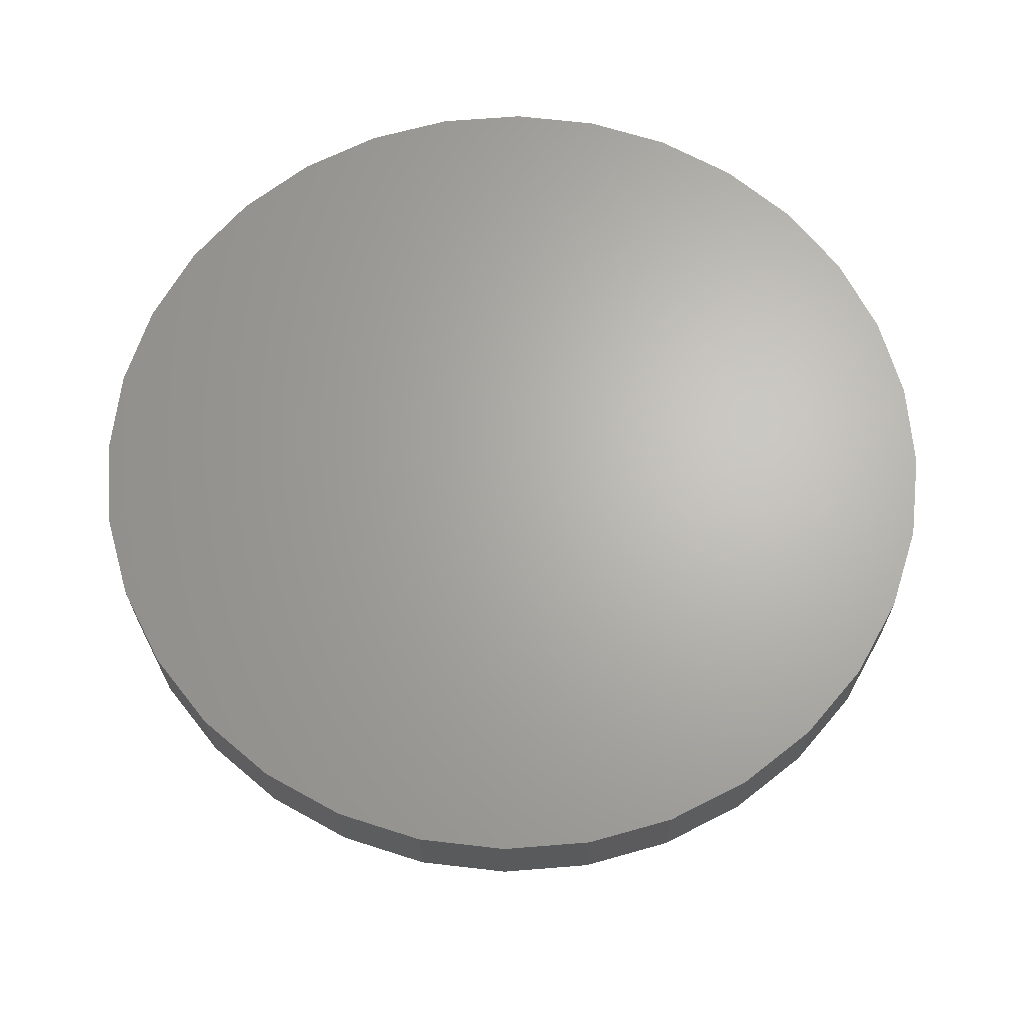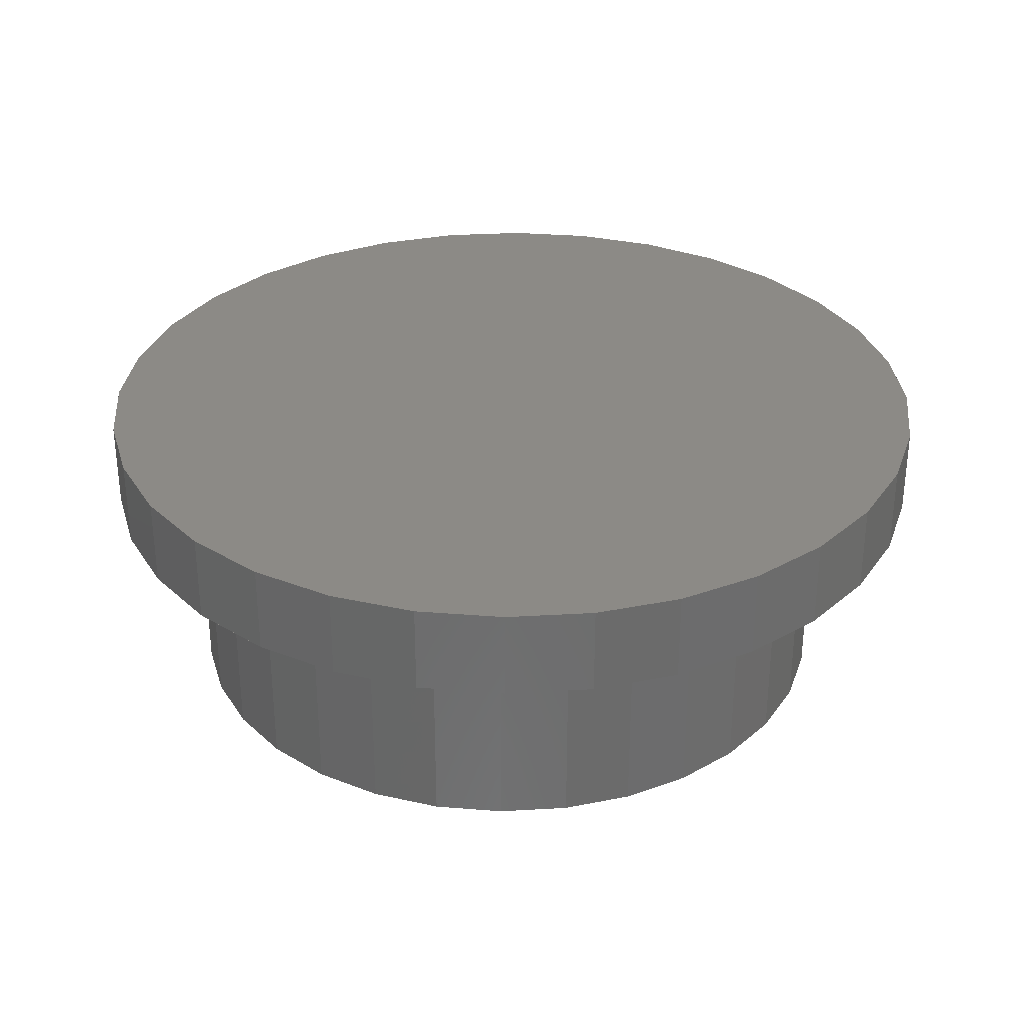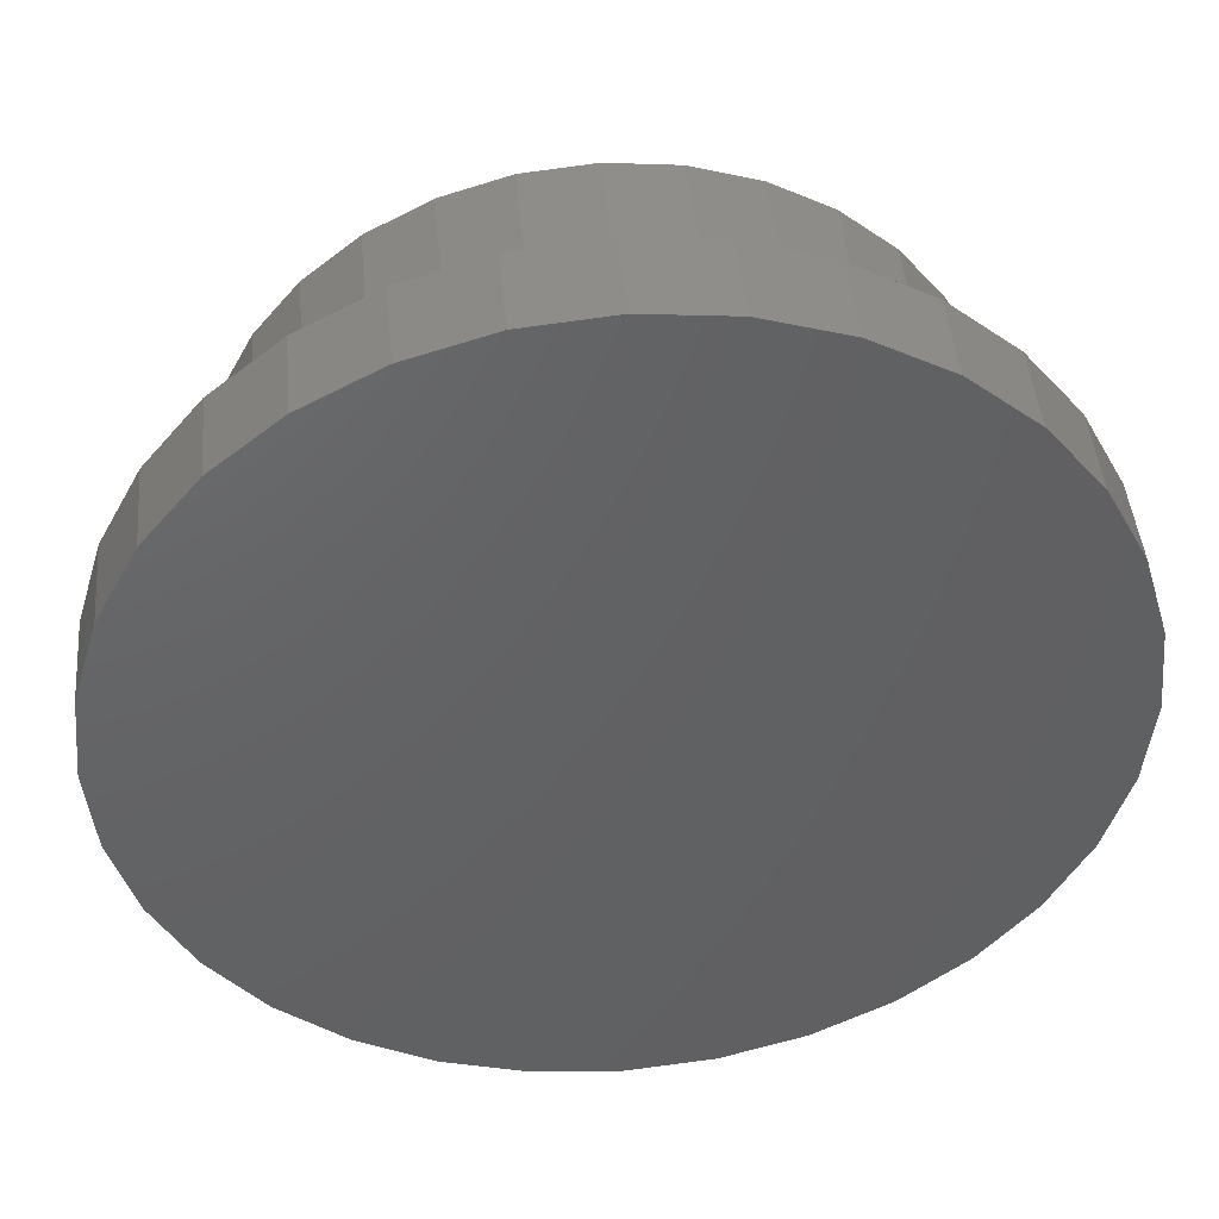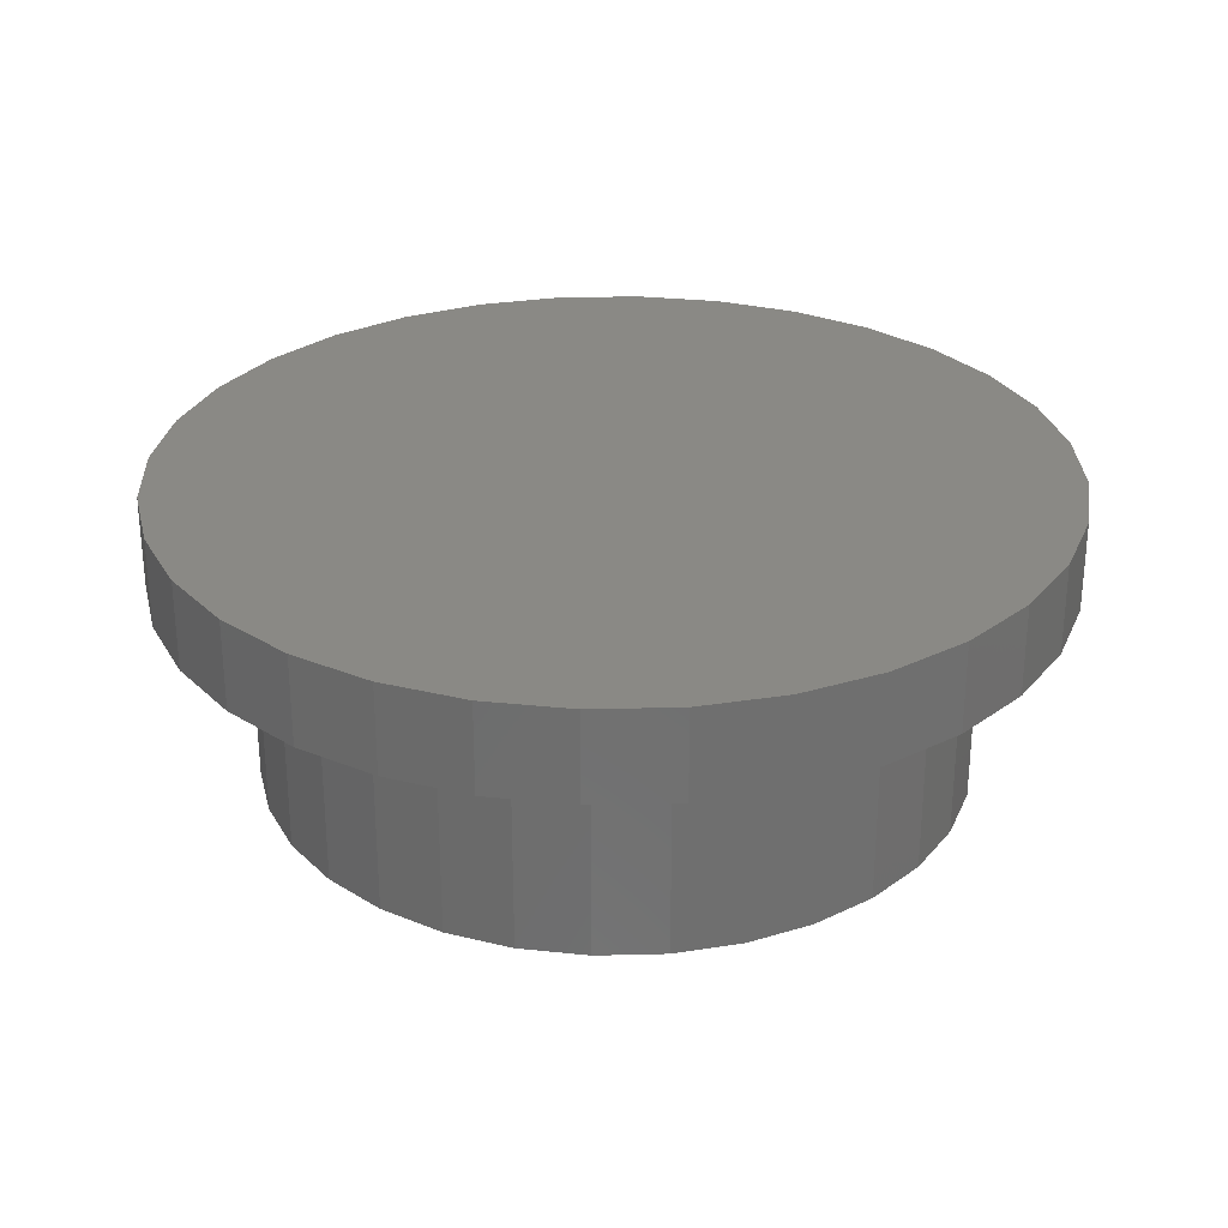
<metadata>
{"format":"stl","ext":"stl","renderer":"f3d","projection":"perspective","resolution":1024,"background":"white","views":[{"elev":65.9,"azim":113.5,"up":"+Y"},{"elev":31.5,"azim":-21.6,"up":"+Y"},{"elev":44.3,"azim":175.0,"up":"+Z"},{"elev":28.5,"azim":104.7,"up":"+Y"}]}
</metadata>
<code>
# stl→obj: 256 verts, 508 faces
v -0.05103 -0.2422 0.271
v -0.1029 -0.2422 0.2553
v 0.002878 -0.2422 0.2607
v -0.04798 -0.2422 0.2557
v -0.09688 -0.2422 0.2408
v -0.1506 -0.2422 0.2297
v 0.1086 -0.2422 -0.2553
v 0.1564 -0.2422 -0.2297
v 0.1026 -0.2422 -0.2408
v 0.05374 -0.2422 -0.2557
v 0.002878 -0.2422 -0.2607
v 0.05678 -0.2422 -0.271
v -0.05103 -0.2422 -0.271
v -0.04798 -0.2422 -0.2557
v -0.1029 -0.2422 -0.2553
v -0.09688 -0.2422 -0.2408
v -0.1506 -0.2422 -0.2297
v -0.142 -0.2422 -0.2168
v -0.1925 -0.2422 -0.1954
v -0.1815 -0.2422 -0.1843
v -0.2269 -0.2422 -0.1535
v -0.2139 -0.2422 -0.1448
v -0.2524 -0.2422 -0.1057
v -0.238 -0.2422 -0.09976
v -0.2681 -0.2422 -0.05391
v -0.2528 -0.2422 -0.05086
v -0.2734 -0.2422 3.384e-17
v -0.2578 -0.2422 1.467e-16
v -0.2681 -0.2422 0.05391
v -0.2528 -0.2422 0.05086
v -0.2524 -0.2422 0.1057
v -0.238 -0.2422 0.09976
v -0.2269 -0.2422 0.1535
v -0.2139 -0.2422 0.1448
v -0.1925 -0.2422 0.1954
v -0.1815 -0.2422 0.1843
v -0.142 -0.2422 0.2168
v 0.002878 -0.2422 -0.2763
v 0.1477 -0.2422 0.2168
v 0.1564 -0.2422 0.2297
v 0.1026 -0.2422 0.2408
v 0.1086 -0.2422 0.2553
v 0.05374 -0.2422 0.2557
v 0.05678 -0.2422 0.271
v 0.002878 -0.2422 0.2763
v 0.1983 -0.2422 0.1954
v 0.1872 -0.2422 0.1843
v 0.2326 -0.2422 0.1535
v 0.2196 -0.2422 0.1448
v 0.2582 -0.2422 0.1057
v 0.2437 -0.2422 0.09976
v 0.2739 -0.2422 0.05391
v 0.2586 -0.2422 0.05086
v 0.2792 -0.2422 -3.384e-17
v 0.2636 -0.2422 -3.288e-17
v 0.2739 -0.2422 -0.05391
v 0.2586 -0.2422 -0.05086
v 0.2582 -0.2422 -0.1057
v 0.2437 -0.2422 -0.09976
v 0.2326 -0.2422 -0.1535
v 0.2196 -0.2422 -0.1448
v 0.1983 -0.2422 -0.1954
v 0.1872 -0.2422 -0.1843
v 0.1477 -0.2422 -0.2168
v 0.002878 -0.05469 0.2607
v -0.04798 -0.05469 0.2557
v -0.09688 -0.05469 0.2408
v -0.142 -0.05469 0.2168
v -0.1815 -0.05469 0.1843
v -0.2139 -0.05469 0.1448
v -0.238 -0.05469 0.09976
v -0.2528 -0.05469 0.05086
v -0.2578 -0.05469 1.467e-16
v 0.05374 -0.05469 0.2557
v 0.1026 -0.05469 0.2408
v 0.1477 -0.05469 0.2168
v 0.1872 -0.05469 0.1843
v 0.2196 -0.05469 0.1448
v 0.2437 -0.05469 0.09976
v 0.2586 -0.05469 0.05086
v 0.2636 -0.05469 -3.283e-16
v 0.002878 -0.05469 -0.2607
v 0.05374 -0.05469 -0.2557
v 0.1026 -0.05469 -0.2408
v 0.1477 -0.05469 -0.2168
v 0.1872 -0.05469 -0.1843
v 0.2196 -0.05469 -0.1448
v 0.2437 -0.05469 -0.09976
v 0.2586 -0.05469 -0.05086
v -0.04798 -0.05469 -0.2557
v -0.09688 -0.05469 -0.2408
v -0.142 -0.05469 -0.2168
v -0.1815 -0.05469 -0.1843
v -0.2139 -0.05469 -0.1448
v -0.238 -0.05469 -0.09976
v -0.2528 -0.05469 -0.05086
v 0.07261 -0.05469 -0.3254
v 0.007895 -0.05469 -0.3317
v -0.05683 -0.05469 -0.3254
v 0.007895 -0.05469 0.3317
v 0.07261 -0.05469 0.3254
v -0.05683 -0.05469 0.3254
v -0.1191 -0.05469 0.3065
v -0.3175 -0.05469 0.06472
v -0.1191 -0.05469 -0.3065
v 0.1348 -0.05469 0.3065
v 0.1922 -0.05469 0.2758
v 0.2425 -0.05469 -0.2346
v 0.1922 -0.05469 -0.2758
v 0.1348 -0.05469 -0.3065
v -0.1764 -0.05469 0.2758
v -0.2267 -0.05469 0.2346
v -0.1764 -0.05469 -0.2758
v -0.2267 -0.05469 -0.2346
v -0.2679 -0.05469 0.1843
v -0.2986 -0.05469 0.127
v -0.2986 -0.05469 -0.127
v -0.3175 -0.05469 -0.06472
v -0.3238 -0.05469 9.578e-17
v -0.2679 -0.05469 -0.1843
v 0.3333 -0.05469 0.06472
v 0.3144 -0.05469 0.127
v 0.2837 -0.05469 0.1843
v 0.2425 -0.05469 0.2346
v 0.3144 -0.05469 -0.127
v 0.3333 -0.05469 -0.06472
v 0.3396 -0.05469 -1.48e-16
v 0.2837 -0.05469 -0.1843
v 0.007895 -0.01562 -0.3317
v 0.07261 -0.01562 -0.3254
v 0.1348 -0.01562 -0.3065
v 0.1922 -0.01562 -0.2758
v 0.2425 -0.01562 -0.2346
v 0.2837 -0.01562 -0.1843
v 0.3144 -0.01562 -0.127
v 0.3333 -0.01562 -0.06472
v 0.3396 -0.01562 -2.292e-16
v -0.05683 -0.01562 -0.3254
v -0.1191 -0.01562 -0.3065
v -0.1764 -0.01562 -0.2758
v -0.2267 -0.01562 -0.2346
v -0.2679 -0.01562 -0.1843
v -0.2986 -0.01562 -0.127
v -0.3175 -0.01562 -0.06472
v -0.3238 -0.01562 9.578e-17
v 0.007895 -0.01562 0.3317
v -0.05683 -0.01562 0.3254
v -0.1191 -0.01562 0.3065
v -0.1764 -0.01562 0.2758
v -0.2267 -0.01562 0.2346
v -0.2679 -0.01562 0.1843
v -0.2986 -0.01562 0.127
v -0.3175 -0.01562 0.06472
v 0.07261 -0.01562 0.3254
v 0.1348 -0.01562 0.3065
v 0.1922 -0.01562 0.2758
v 0.2425 -0.01562 0.2346
v 0.2837 -0.01562 0.1843
v 0.3144 -0.01562 0.127
v 0.3333 -0.01562 0.06472
v 0.007895 8.327e-17 0.3474
v 0.07566 9.079e-17 0.3407
v -0.05987 7.574e-17 0.3407
v 0.007895 8.327e-17 -0.3474
v -0.05987 7.574e-17 -0.3407
v 0.07566 9.079e-17 -0.3407
v -0.125 6.851e-17 -0.3209
v 0.1408 9.803e-17 -0.3209
v -0.1851 6.184e-17 -0.2888
v 0.2009 1.047e-16 -0.2888
v -0.2377 5.6e-17 -0.2456
v 0.2535 1.105e-16 -0.2456
v -0.2809 5.12e-17 -0.193
v 0.2967 1.153e-16 -0.193
v -0.313 4.764e-17 -0.1329
v 0.3288 1.189e-16 -0.1329
v -0.3328 4.544e-17 -0.06777
v 0.3486 1.211e-16 -0.06777
v -0.3395 4.47e-17 7.195e-16
v 0.3553 1.218e-16 -4.613e-16
v -0.3328 4.544e-17 0.06777
v 0.3486 1.211e-16 0.06777
v -0.313 4.764e-17 0.1329
v 0.3288 1.189e-16 0.1329
v -0.2809 5.12e-17 0.193
v 0.2967 1.153e-16 0.193
v -0.2377 5.6e-17 0.2456
v 0.2535 1.105e-16 0.2456
v -0.1851 6.184e-17 0.2888
v 0.2009 1.047e-16 0.2888
v -0.125 6.851e-17 0.3209
v 0.1408 9.803e-17 0.3209
v -0.2734 -0.07031 3.384e-17
v -0.2681 -0.07031 0.05391
v -0.2524 -0.07031 0.1057
v -0.2269 -0.07031 0.1535
v -0.1925 -0.07031 0.1954
v -0.1506 -0.07031 0.2297
v -0.1029 -0.07031 0.2553
v -0.05103 -0.07031 0.271
v 0.002878 -0.07031 0.2763
v 0.05678 -0.07031 0.271
v 0.1086 -0.07031 0.2553
v 0.1564 -0.07031 0.2297
v 0.1983 -0.07031 0.1954
v 0.2326 -0.07031 0.1535
v 0.2582 -0.07031 0.1057
v 0.2739 -0.07031 0.05391
v 0.2792 -0.07031 -3.384e-17
v 0.2739 -0.07031 -0.05391
v 0.2582 -0.07031 -0.1057
v 0.2326 -0.07031 -0.1535
v 0.1983 -0.07031 -0.1954
v 0.1564 -0.07031 -0.2297
v 0.1086 -0.07031 -0.2553
v 0.05678 -0.07031 -0.271
v 0.002878 -0.07031 -0.2763
v -0.05103 -0.07031 -0.271
v -0.1029 -0.07031 -0.2553
v -0.1506 -0.07031 -0.2297
v -0.1925 -0.07031 -0.1954
v -0.2269 -0.07031 -0.1535
v -0.2524 -0.07031 -0.1057
v -0.2681 -0.07031 -0.05391
v 0.007895 -0.07031 -0.3474
v 0.07566 -0.07031 -0.3407
v -0.05987 -0.07031 -0.3407
v 0.07566 -0.07031 0.3407
v 0.007895 -0.07031 0.3474
v -0.05987 -0.07031 0.3407
v -0.125 -0.07031 0.3209
v -0.3328 -0.07031 0.06777
v -0.125 -0.07031 -0.3209
v 0.1408 -0.07031 0.3209
v 0.2009 -0.07031 0.2888
v 0.2009 -0.07031 -0.2888
v 0.2535 -0.07031 -0.2456
v 0.1408 -0.07031 -0.3209
v -0.1851 -0.07031 0.2888
v -0.2377 -0.07031 0.2456
v -0.1851 -0.07031 -0.2888
v -0.2377 -0.07031 -0.2456
v -0.313 -0.07031 0.1329
v -0.2809 -0.07031 0.193
v -0.3395 -0.07031 7.195e-16
v -0.3328 -0.07031 -0.06777
v -0.313 -0.07031 -0.1329
v -0.2809 -0.07031 -0.193
v 0.2535 -0.07031 0.2456
v 0.2967 -0.07031 0.193
v 0.3288 -0.07031 0.1329
v 0.3486 -0.07031 0.06777
v 0.3553 -0.07031 -4.613e-16
v 0.3486 -0.07031 -0.06777
v 0.3288 -0.07031 -0.1329
v 0.2967 -0.07031 -0.193
f 1 2 3
f 3 2 4
f 5 4 2
f 2 6 5
f 7 8 9
f 7 9 10
f 7 10 11
f 7 11 12
f 13 14 15
f 15 14 16
f 15 16 17
f 17 16 18
f 17 18 19
f 19 18 20
f 19 20 21
f 21 20 22
f 21 22 23
f 23 22 24
f 23 24 25
f 25 24 26
f 25 26 27
f 27 26 28
f 27 28 29
f 29 28 30
f 29 30 31
f 31 30 32
f 31 32 33
f 33 32 34
f 33 34 35
f 35 34 36
f 35 36 6
f 6 36 37
f 6 37 5
f 14 13 11
f 11 13 38
f 11 38 12
f 39 40 41
f 41 40 42
f 41 42 43
f 43 42 44
f 43 44 3
f 3 44 45
f 3 45 1
f 40 39 46
f 46 39 47
f 46 47 48
f 48 47 49
f 48 49 50
f 50 49 51
f 50 51 52
f 52 51 53
f 52 53 54
f 54 53 55
f 54 55 56
f 56 55 57
f 56 57 58
f 58 57 59
f 58 59 60
f 60 59 61
f 60 61 62
f 62 61 63
f 62 63 8
f 8 63 64
f 8 64 9
f 65 4 66
f 66 4 5
f 66 5 67
f 67 5 37
f 67 37 68
f 68 37 36
f 68 36 69
f 69 36 34
f 69 34 70
f 70 34 32
f 70 32 71
f 71 32 30
f 71 30 72
f 72 30 28
f 72 28 73
f 4 65 3
f 3 65 74
f 3 74 43
f 43 74 75
f 43 75 41
f 41 75 76
f 41 76 39
f 39 76 77
f 39 77 47
f 47 77 78
f 47 78 49
f 49 78 79
f 49 79 51
f 51 79 80
f 51 80 53
f 53 80 81
f 53 81 55
f 82 10 83
f 83 10 9
f 83 9 84
f 84 9 64
f 84 64 85
f 85 64 63
f 85 63 86
f 86 63 61
f 86 61 87
f 87 61 59
f 87 59 88
f 88 59 57
f 88 57 89
f 89 57 55
f 89 55 81
f 10 82 11
f 11 82 90
f 11 90 14
f 14 90 91
f 14 91 16
f 16 91 92
f 16 92 18
f 18 92 93
f 18 93 20
f 20 93 94
f 20 94 22
f 22 94 95
f 22 95 24
f 24 95 96
f 24 96 26
f 26 96 73
f 26 73 28
f 82 97 98
f 99 82 98
f 100 101 65
f 65 102 100
f 103 102 65
f 72 104 71
f 99 105 82
f 65 101 106
f 106 107 65
f 74 65 107
f 75 74 107
f 84 108 109
f 83 84 109
f 82 83 109
f 82 109 110
f 110 97 82
f 111 103 65
f 111 65 66
f 111 66 67
f 111 67 112
f 113 114 91
f 113 91 90
f 113 90 82
f 113 82 105
f 67 68 112
f 112 68 69
f 112 69 115
f 115 69 70
f 115 70 116
f 116 70 71
f 116 71 104
f 94 117 95
f 95 117 118
f 95 118 96
f 96 118 119
f 96 119 73
f 73 119 104
f 73 104 72
f 91 114 92
f 92 114 120
f 92 120 93
f 93 120 117
f 93 117 94
f 80 79 121
f 121 79 78
f 121 78 122
f 122 78 77
f 122 77 123
f 123 77 76
f 123 76 124
f 124 76 75
f 124 75 107
f 87 88 125
f 125 88 89
f 125 89 126
f 126 89 81
f 126 81 127
f 127 81 80
f 127 80 121
f 84 85 108
f 108 85 86
f 108 86 128
f 128 86 87
f 128 87 125
f 129 97 130
f 130 97 110
f 130 110 131
f 131 110 109
f 131 109 132
f 132 109 108
f 132 108 133
f 133 108 128
f 133 128 134
f 134 128 125
f 134 125 135
f 135 125 126
f 135 126 136
f 136 126 127
f 136 127 137
f 97 129 98
f 98 129 138
f 98 138 99
f 99 138 139
f 99 139 105
f 105 139 140
f 105 140 113
f 113 140 141
f 113 141 114
f 114 141 142
f 114 142 120
f 120 142 143
f 120 143 117
f 117 143 144
f 117 144 118
f 118 144 145
f 118 145 119
f 146 102 147
f 147 102 103
f 147 103 148
f 148 103 111
f 148 111 149
f 149 111 112
f 149 112 150
f 150 112 115
f 150 115 151
f 151 115 116
f 151 116 152
f 152 116 104
f 152 104 153
f 153 104 119
f 153 119 145
f 102 146 100
f 100 146 154
f 100 154 101
f 101 154 155
f 101 155 106
f 106 155 156
f 106 156 107
f 107 156 157
f 107 157 124
f 124 157 158
f 124 158 123
f 123 158 159
f 123 159 122
f 122 159 160
f 122 160 121
f 121 160 137
f 121 137 127
f 147 154 146
f 154 147 155
f 155 147 148
f 155 148 156
f 156 148 149
f 156 149 157
f 157 149 150
f 157 150 158
f 158 150 151
f 158 151 159
f 159 151 152
f 159 152 160
f 160 152 153
f 160 153 137
f 137 153 145
f 137 145 136
f 136 145 144
f 136 144 135
f 135 144 143
f 135 143 134
f 134 143 142
f 134 142 133
f 133 142 141
f 133 141 132
f 132 141 140
f 132 140 131
f 131 140 139
f 131 139 130
f 130 139 138
f 130 138 129
f 161 162 163
f 164 165 166
f 166 165 167
f 166 167 168
f 168 167 169
f 168 169 170
f 170 169 171
f 170 171 172
f 172 171 173
f 172 173 174
f 174 173 175
f 174 175 176
f 176 175 177
f 176 177 178
f 178 177 179
f 178 179 180
f 180 179 181
f 180 181 182
f 182 181 183
f 182 183 184
f 184 183 185
f 184 185 186
f 186 185 187
f 186 187 188
f 188 187 189
f 188 189 190
f 190 189 191
f 190 191 192
f 192 191 163
f 192 163 162
f 193 27 194
f 194 27 29
f 194 29 195
f 195 29 31
f 195 31 196
f 196 31 33
f 196 33 197
f 197 33 35
f 197 35 198
f 198 35 6
f 198 6 199
f 199 6 2
f 199 2 200
f 200 2 1
f 200 1 201
f 201 1 45
f 201 45 202
f 202 45 44
f 202 44 203
f 203 44 42
f 203 42 204
f 204 42 40
f 204 40 205
f 205 40 46
f 205 46 206
f 206 46 48
f 206 48 207
f 207 48 50
f 207 50 208
f 208 50 52
f 208 52 209
f 209 52 54
f 209 54 210
f 210 54 56
f 210 56 211
f 211 56 58
f 211 58 212
f 212 58 60
f 212 60 213
f 213 60 62
f 213 62 214
f 214 62 8
f 214 8 215
f 215 8 7
f 215 7 216
f 216 7 12
f 216 12 217
f 217 12 38
f 217 38 218
f 218 38 13
f 218 13 219
f 219 13 15
f 219 15 220
f 220 15 17
f 220 17 221
f 221 17 19
f 221 19 222
f 222 19 21
f 222 21 223
f 223 21 23
f 223 23 224
f 224 23 25
f 224 25 193
f 193 25 27
f 225 226 217
f 225 217 227
f 201 228 229
f 229 230 201
f 201 230 231
f 195 232 194
f 217 233 227
f 234 228 201
f 201 235 234
f 235 201 202
f 235 202 203
f 236 237 215
f 236 215 216
f 236 216 217
f 238 236 217
f 217 226 238
f 239 240 199
f 239 199 200
f 239 200 201
f 239 201 231
f 241 233 217
f 241 217 218
f 241 218 219
f 241 219 242
f 232 195 243
f 243 195 196
f 243 196 244
f 244 196 197
f 244 197 240
f 240 197 198
f 240 198 199
f 194 232 193
f 193 232 245
f 193 245 224
f 224 245 246
f 224 246 223
f 223 246 247
f 223 247 222
f 222 247 221
f 221 247 248
f 221 248 220
f 220 248 242
f 220 242 219
f 235 203 249
f 249 203 204
f 249 204 250
f 250 204 205
f 250 205 251
f 251 205 206
f 251 206 252
f 252 206 207
f 252 207 208
f 252 208 253
f 253 208 209
f 253 209 254
f 254 209 210
f 254 210 255
f 255 210 211
f 255 211 212
f 255 212 256
f 256 212 213
f 256 213 237
f 237 213 214
f 237 214 215
f 180 253 178
f 178 253 254
f 178 254 176
f 176 254 255
f 176 255 174
f 174 255 256
f 174 256 172
f 172 256 237
f 172 237 170
f 170 237 236
f 170 236 168
f 168 236 238
f 168 238 166
f 166 238 226
f 166 226 164
f 164 226 225
f 164 225 165
f 165 225 227
f 165 227 167
f 167 227 233
f 167 233 169
f 169 233 241
f 169 241 171
f 171 241 242
f 171 242 173
f 173 242 248
f 173 248 175
f 175 248 247
f 175 247 177
f 177 247 246
f 177 246 179
f 179 246 245
f 179 245 181
f 181 245 232
f 181 232 183
f 183 232 243
f 183 243 185
f 185 243 244
f 185 244 187
f 187 244 240
f 187 240 189
f 189 240 239
f 189 239 191
f 191 239 231
f 191 231 163
f 163 231 230
f 163 230 161
f 161 230 229
f 161 229 162
f 162 229 228
f 162 228 192
f 192 228 234
f 192 234 190
f 190 234 235
f 190 235 188
f 188 235 249
f 188 249 186
f 186 249 250
f 186 250 184
f 184 250 251
f 184 251 182
f 182 251 252
f 182 252 180
f 180 252 253

</code>
